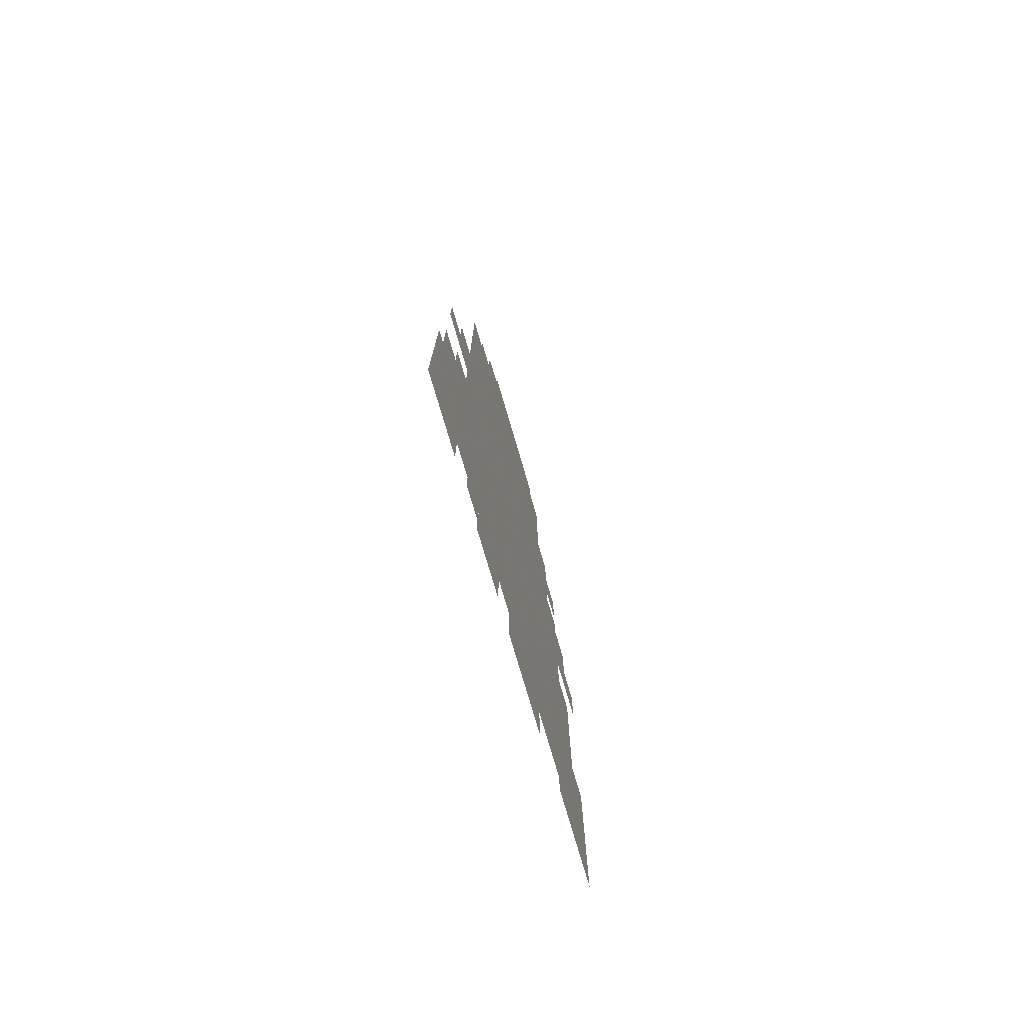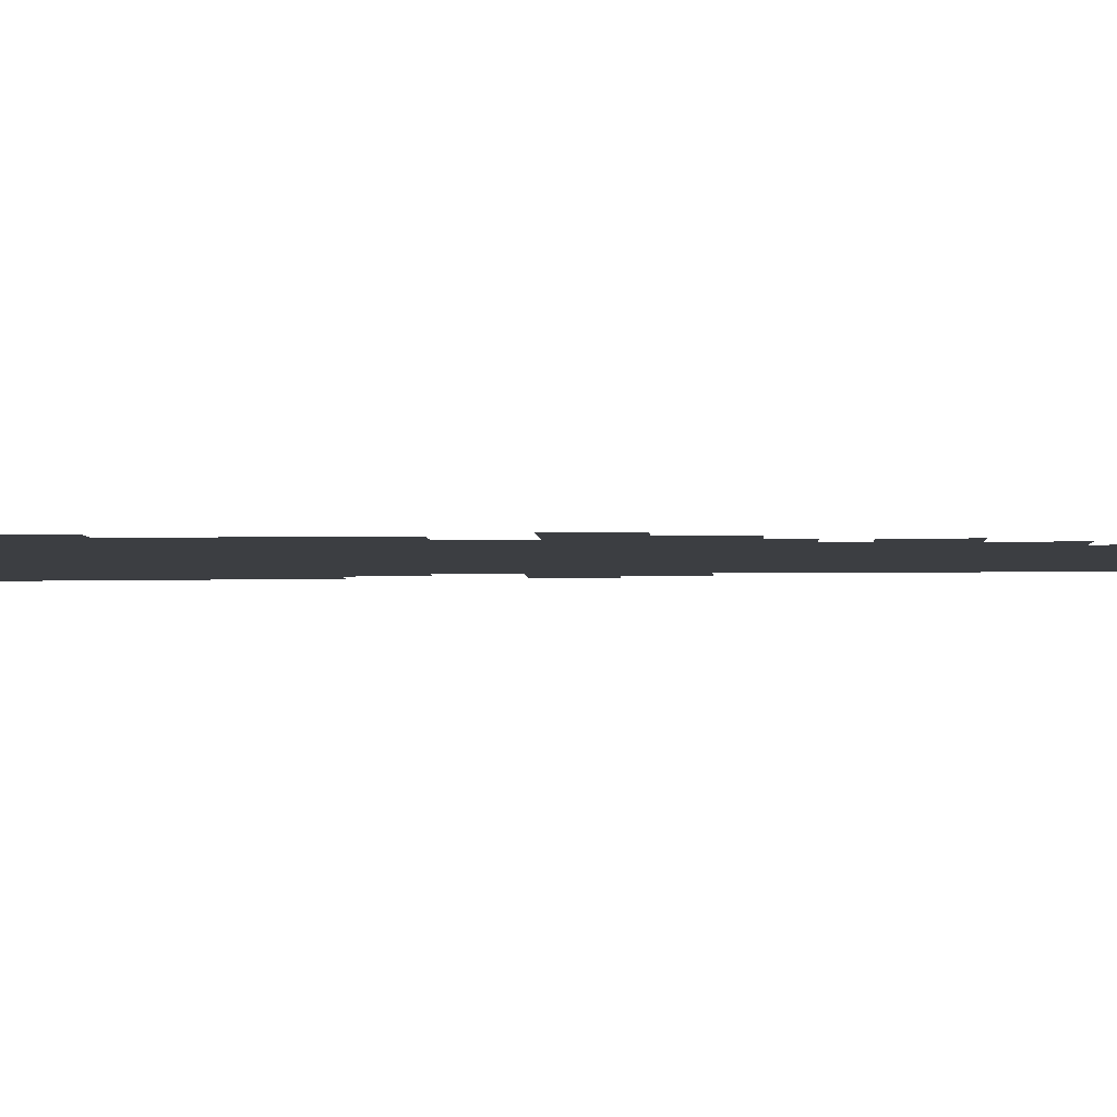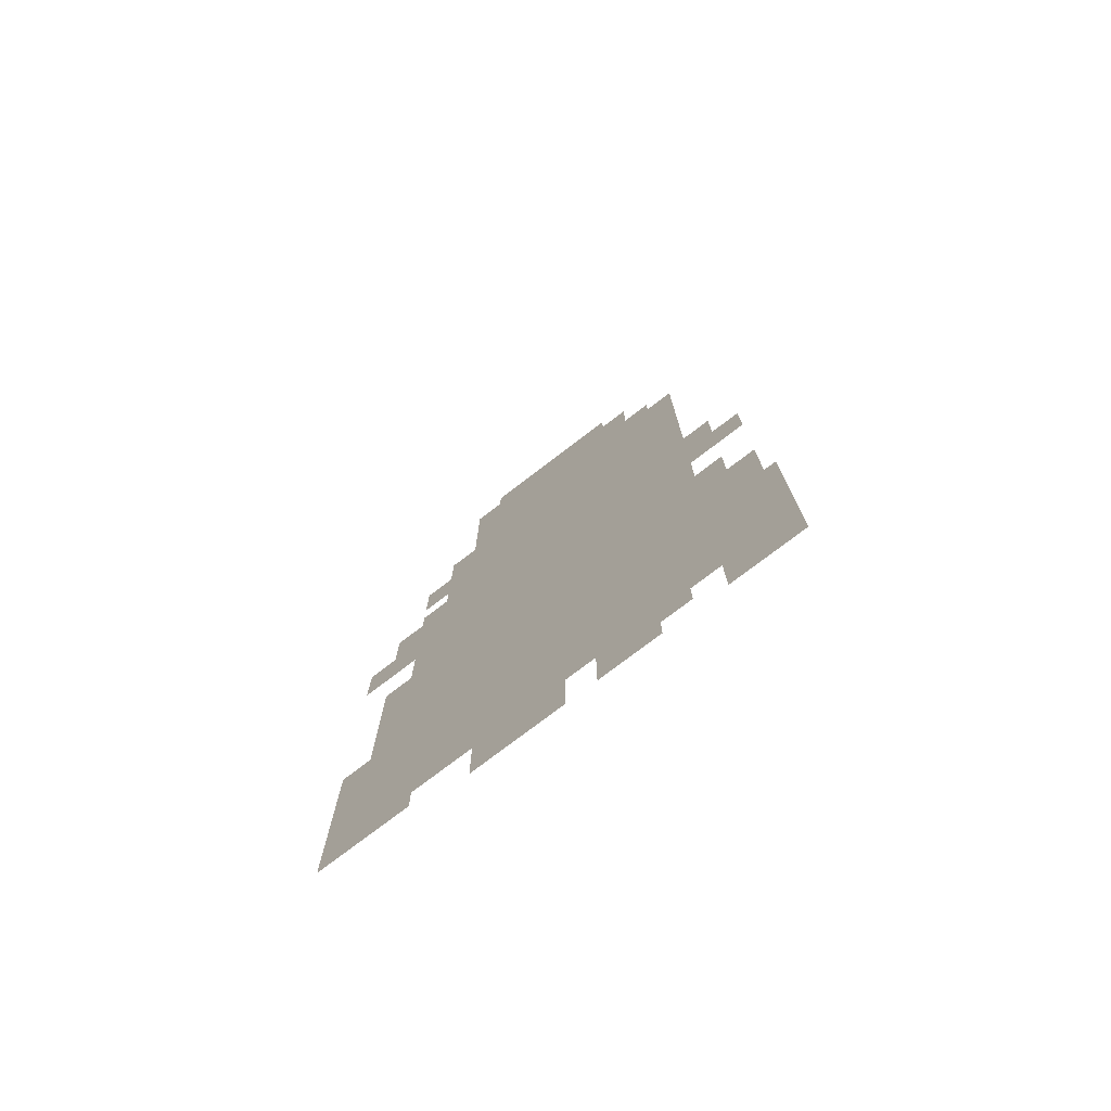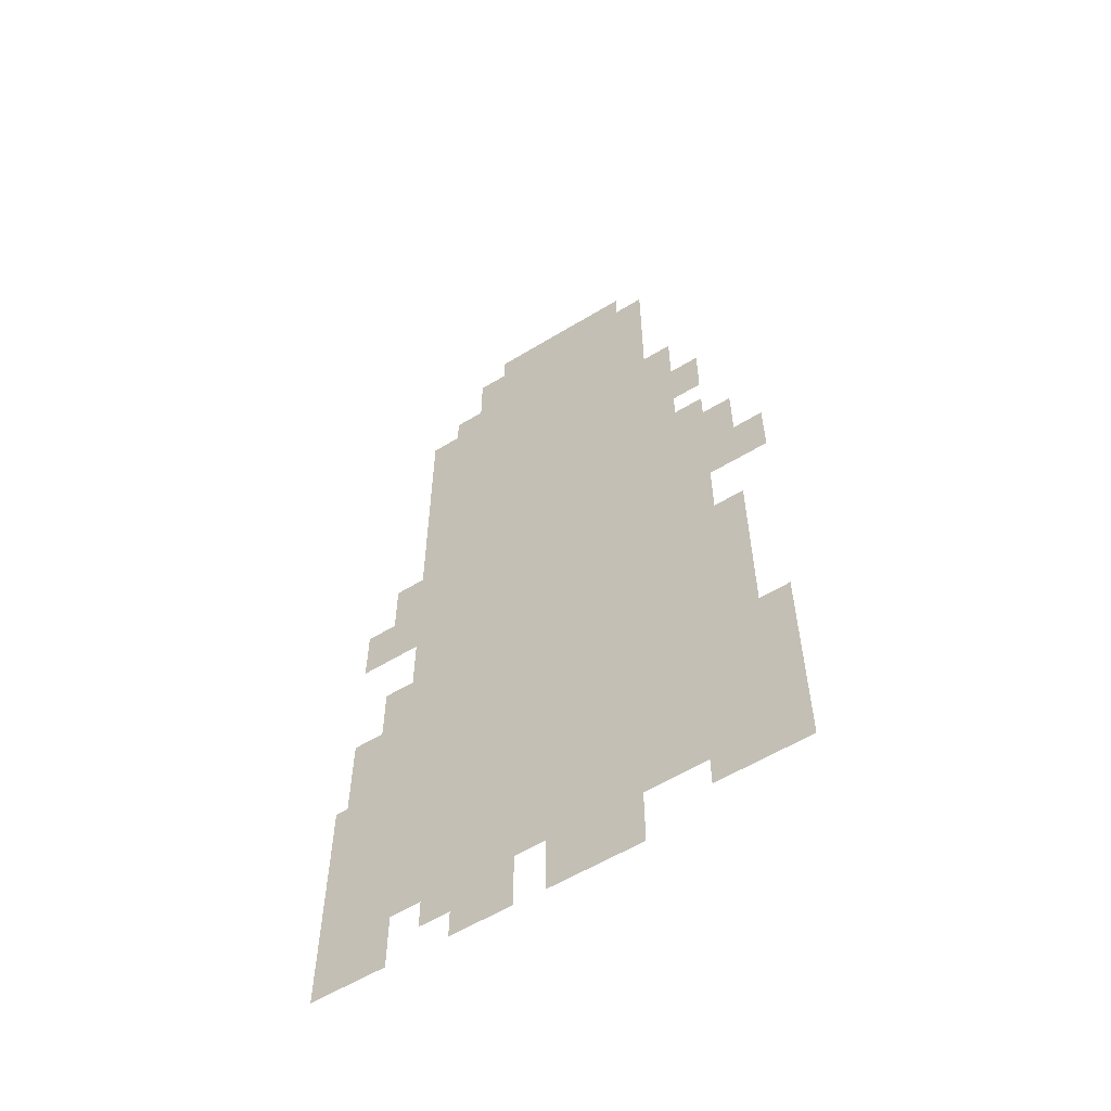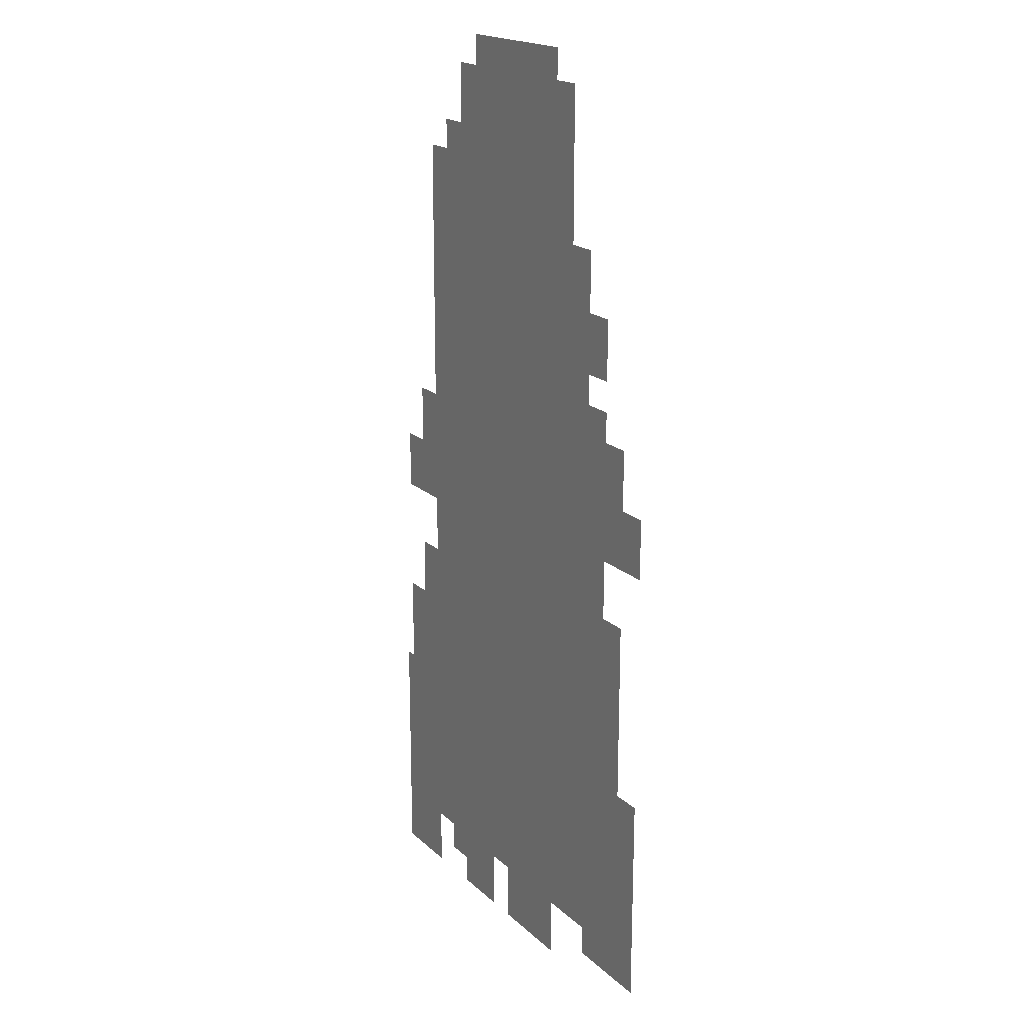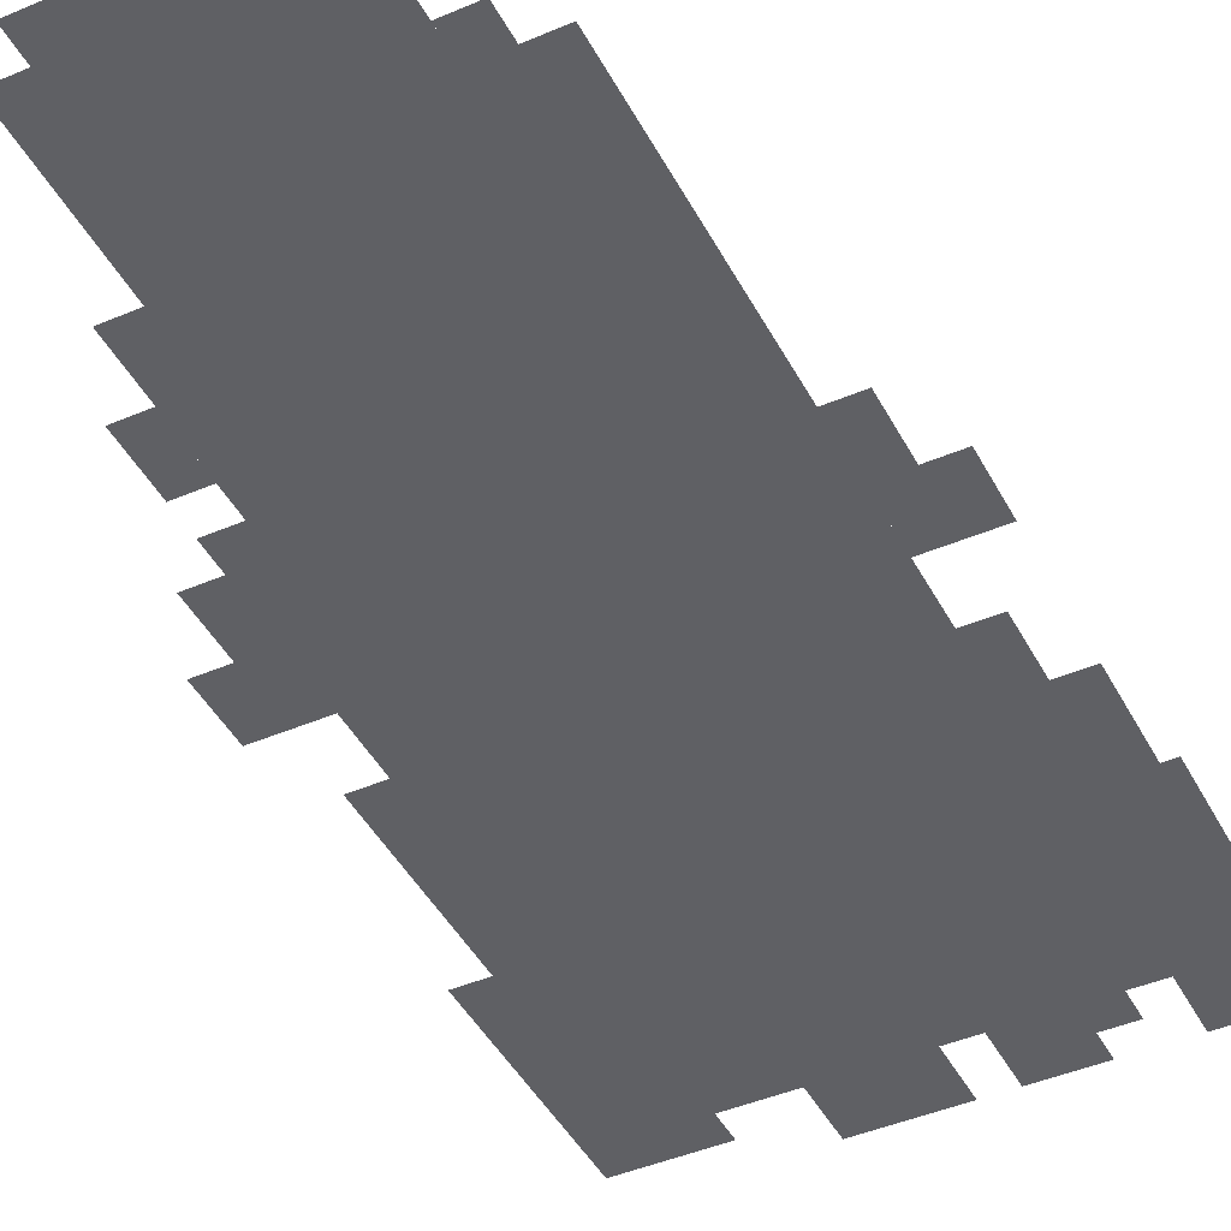
<metadata>
{"format":"obj","ext":"obj","renderer":"f3d","projection":"perspective","resolution":1024,"background":"white","views":[{"elev":-77.3,"azim":-73.6,"up":"+Y"},{"elev":-3.4,"azim":93.0,"up":"+Z"},{"elev":-76.1,"azim":-142.6,"up":"+Y"},{"elev":-58.2,"azim":32.2,"up":"+Y"},{"elev":19.0,"azim":58.5,"up":"+Y"},{"elev":-44.4,"azim":-153.5,"up":"+Z"}]}
</metadata>
<code>
g niukasier_2-mesh
v -96 63 0
v -96 447 0
v -416 447 0
v -416 63 0
v -96 447 0
v -96 831 0
v -416 831 0
v -416 447 0
v -128 831 0
v -128 991 0
v -352 991 0
v -352 831 0
v -32 223 0
v -32 447 0
v -96 447 0
v -96 223 0
v -416 0 0
v -416 127 0
v -493 127 0
v -493 0 0
v -416 127 0
v -416 255 0
v -493 255 0
v -493 127 0
v -32 31 0
v -32 223 0
v -96 223 0
v -96 31 0
v -32 511 0
v -32 639 0
v -96 639 0
v -96 511 0
v -160 0 0
v -160 63 0
v -256 63 0
v -256 0 0
v -416 255 0
v -416 351 0
v -480 351 0
v -480 255 0
v -352 831 0
v -352 895 0
v -416 895 0
v -416 831 0
v 0 127 0
v 0 255 0
v -32 255 0
v -32 127 0
v -288 0 0
v -288 63 0
v -352 63 0
v -352 0 0
v 0 31 0
v 0 127 0
v -32 127 0
v -32 31 0
v -160 991 0
v -160 1023 0
v -256 1023 0
v -256 991 0
v 0 511 0
v 0 575 0
v -32 575 0
v -32 511 0
v -448 479 0
v -448 543 0
v -480 543 0
v -480 479 0
v -416 351 0
v -416 415 0
v -448 415 0
v -448 351 0
v -64 447 0
v -64 511 0
v -96 511 0
v -96 447 0
v -416 543 0
v -416 607 0
v -448 607 0
v -448 543 0
v -256 991 0
v -256 1023 0
v -320 1023 0
v -320 991 0
v -64 703 0
v -64 767 0
v -96 767 0
v -96 703 0
v -416 479 0
v -416 543 0
v -448 543 0
v -448 479 0
v -352 31 0
v -352 63 0
v -384 63 0
v -384 31 0
v -64 639 0
v -64 671 0
v -96 671 0
v -96 639 0
v -352 895 0
v -352 927 0
v -384 927 0
v -384 895 0
g niukasier_2-mesh_0
f 3 2 1
f 1 4 3
f 7 6 5
f 5 8 7
f 11 10 9
f 9 12 11
f 15 14 13
f 13 16 15
f 19 18 17
f 17 20 19
f 23 22 21
f 21 24 23
f 27 26 25
f 25 28 27
f 31 30 29
f 29 32 31
f 35 34 33
f 33 36 35
f 39 38 37
f 37 40 39
f 43 42 41
f 41 44 43
f 47 46 45
f 45 48 47
f 51 50 49
f 49 52 51
f 55 54 53
f 53 56 55
f 59 58 57
f 57 60 59
f 63 62 61
f 61 64 63
f 67 66 65
f 65 68 67
f 71 70 69
f 69 72 71
f 75 74 73
f 73 76 75
f 79 78 77
f 77 80 79
f 83 82 81
f 81 84 83
f 87 86 85
f 85 88 87
f 91 90 89
f 89 92 91
f 95 94 93
f 93 96 95
f 99 98 97
f 97 100 99
f 103 102 101
f 101 104 103

</code>
